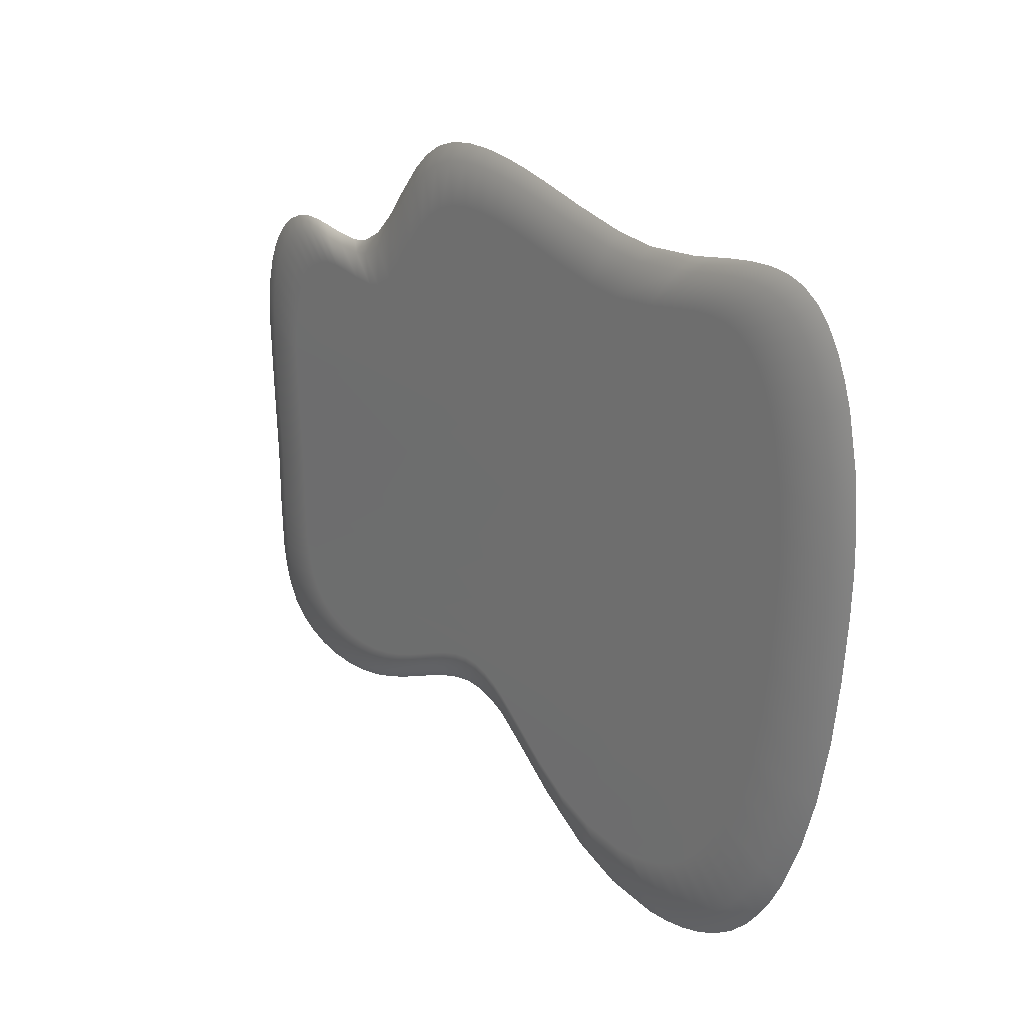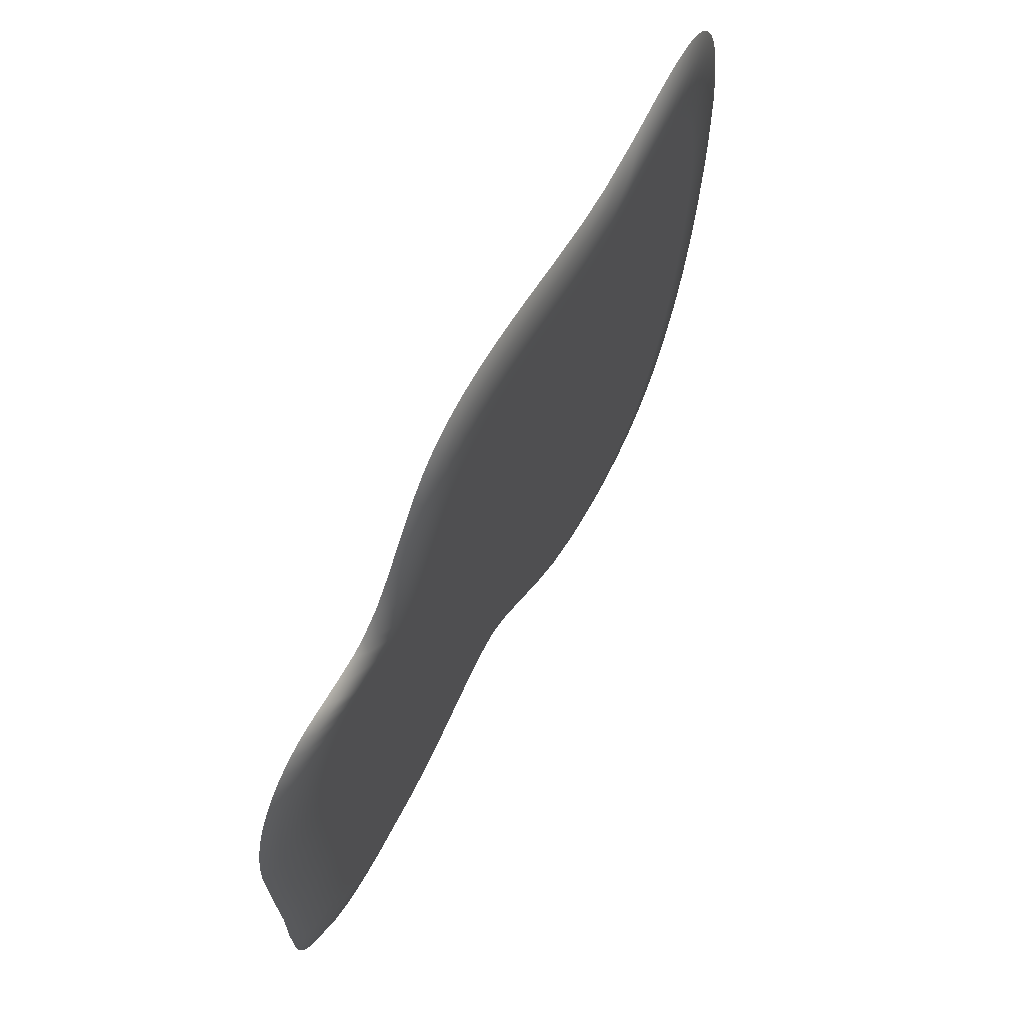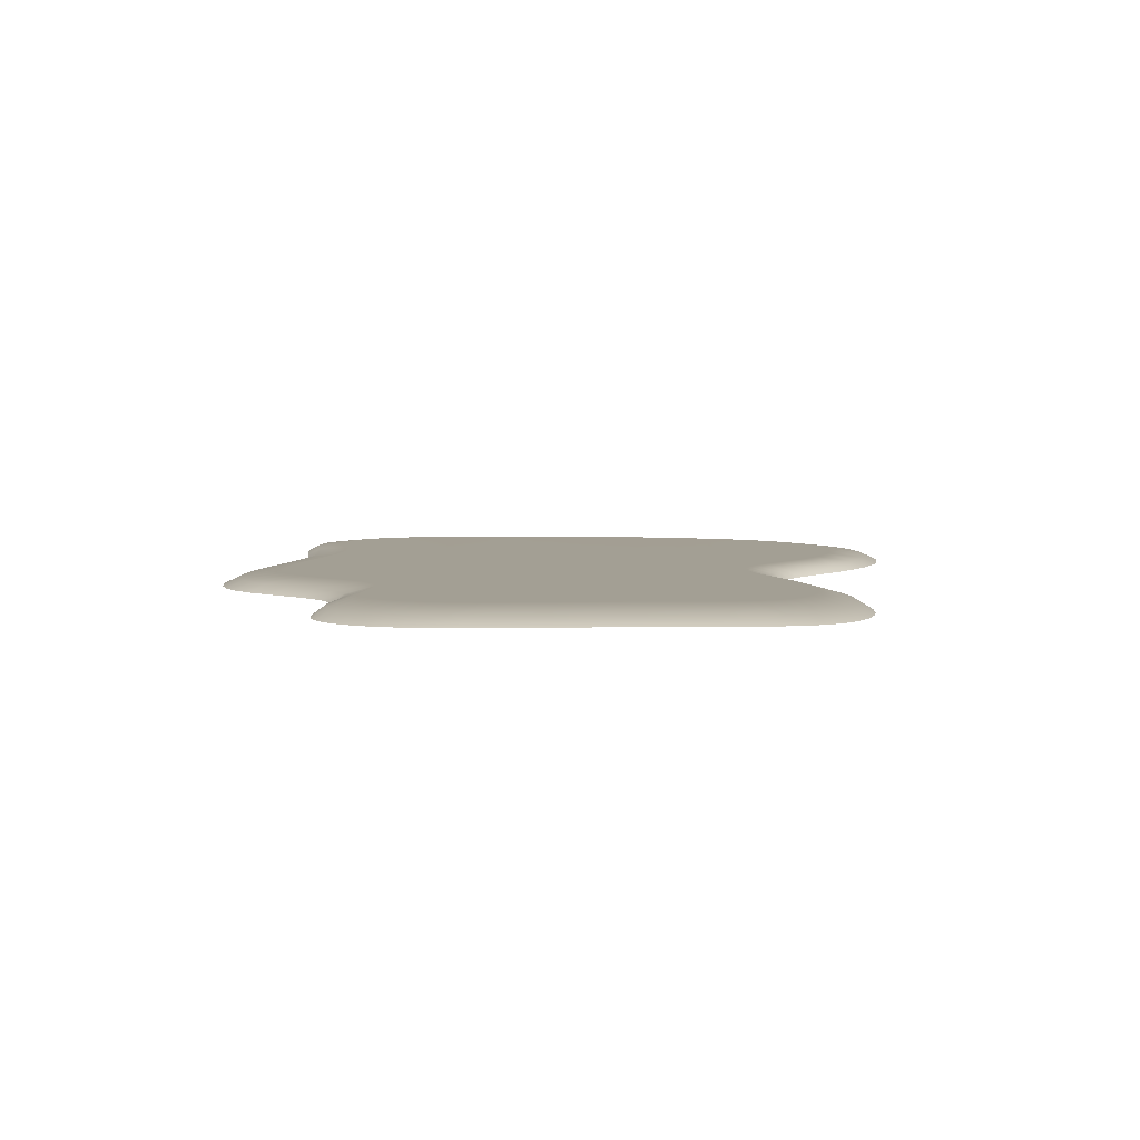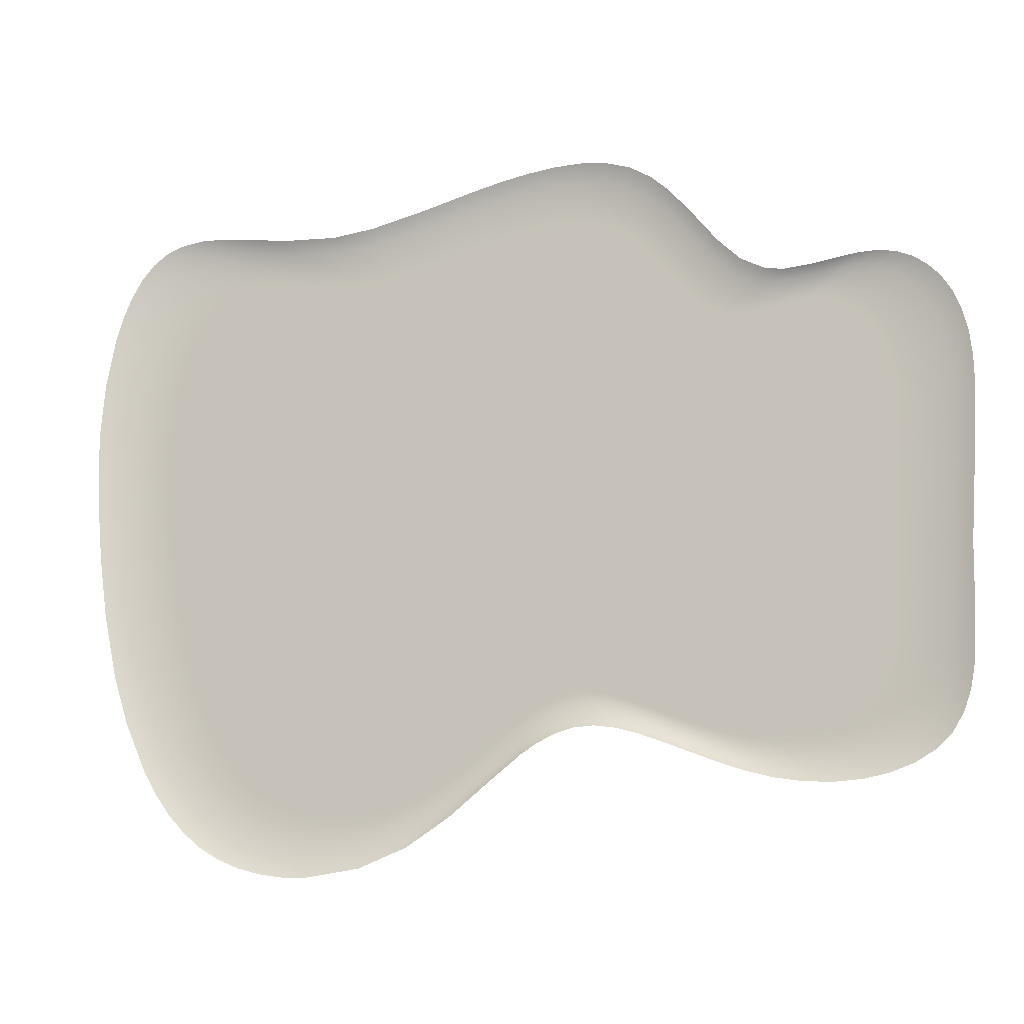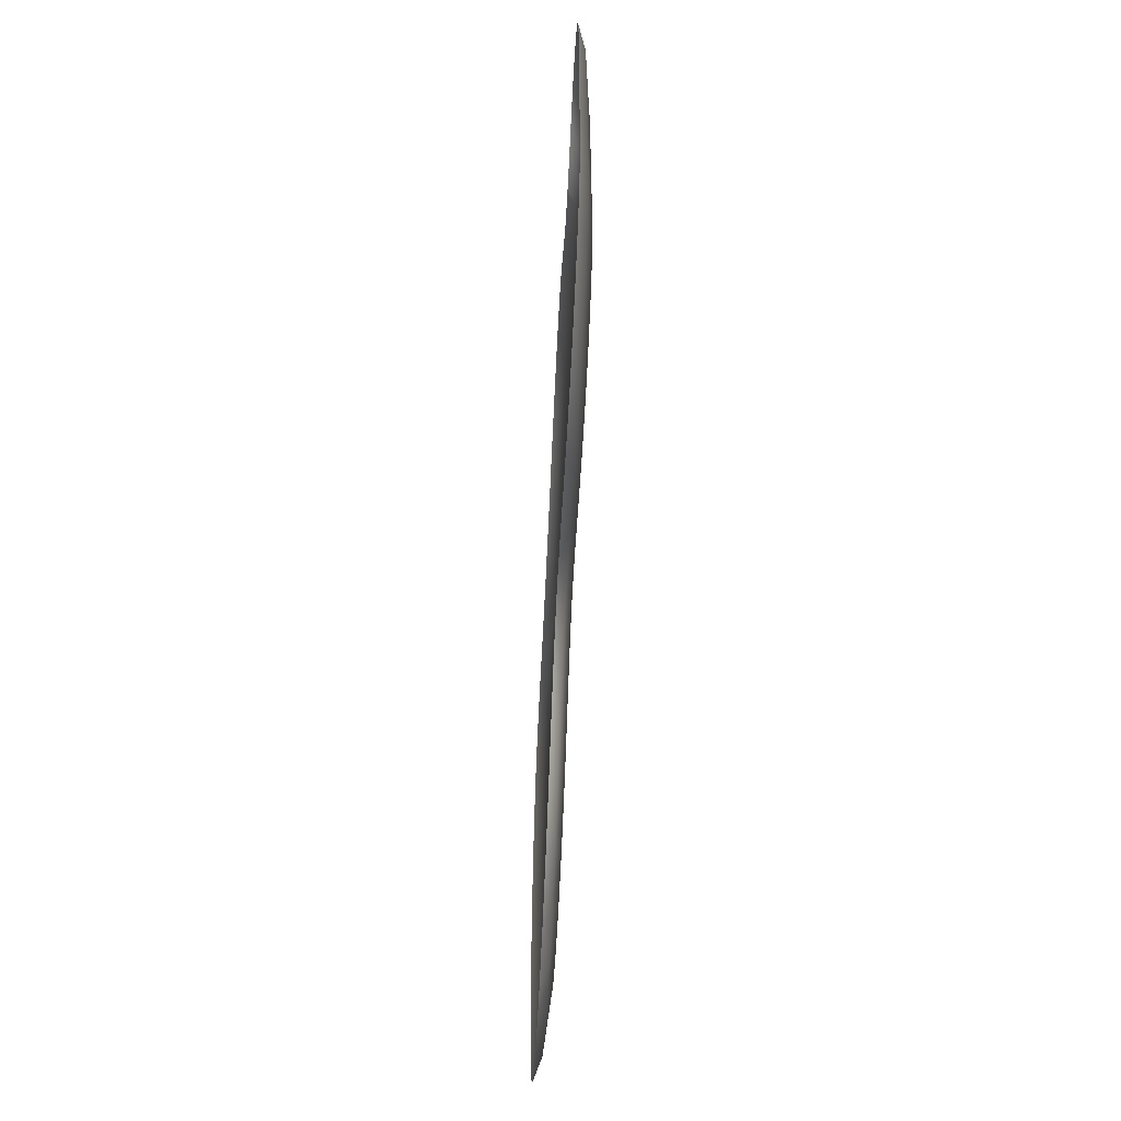
<metadata>
{"format":"obj","ext":"obj","renderer":"f3d","projection":"perspective","resolution":1024,"background":"white","views":[{"elev":20.5,"azim":-127.4,"up":"+Z"},{"elev":64.0,"azim":117.6,"up":"+Z"},{"elev":5.3,"azim":90.1,"up":"+Y"},{"elev":-12.8,"azim":18.3,"up":"+Z"},{"elev":-63.4,"azim":87.2,"up":"+Z"}]}
</metadata>
<code>
g loftedSurface7
v -59.57 0 34.1
v -55.87 1 35.72
v -58.58 0 37.23
v -56.81 1 32.74
v -48.96 1.827 31.9
v -60.89 0 27.54
v -49.79 1.827 29.29
v 30.12 1.827 29.64
v -58.06 1 26.5
v -61.48 0 21.15
v -54.68 1 38.47
v -57.34 0 40.11
v -58.63 1 20.4
v -61.54 0 15.73
v -47.92 1.827 34.3
v -53.23 1 40.89
v -55.81 0 42.65
v -50.88 1.827 23.83
v -58.69 1 15.23
v -61.27 0 10.3
v -46.65 1.827 36.42
v -51.48 1 42.87
v -53.98 0 44.73
v -45.13 1.827 38.15
v 20.38 1.827 36.86
v 17.65 1.827 40.02
v -49.42 1 44.31
v -51.81 0 46.24
v -43.32 1.827 39.41
v -47.03 1 45.15
v -49.31 0 47.12
v 22.9 1.827 33.73
v -22.19 1.827 39
v -41.23 1.827 40.14
v -44.37 1 45.48
v -46.52 0 47.46
v -38.91 1.827 40.43
v -41.51 1 45.42
v -43.52 0 47.4
v -36.41 1.827 40.38
v -38.52 1 45.1
v -40.38 0 47.07
v -33.79 1.827 40.1
v -31.12 1.827 39.71
v -35.47 1 44.65
v -37.18 0 46.6
v -28.46 1.827 39.31
v -32.43 1 44.2
v -33.98 0 46.12
v -25.25 1 43.84
v -26.46 0 45.74
v -17.4 1.827 39.56
v -19.78 1 44.48
v -20.71 0 46.42
v -11.08 1.827 41.01
v -12.56 1 46.14
v -13.13 0 48.16
v -9.342 1 47
v -9.762 0 49.06
v -8.274 1.827 41.76
v -5.881 1 47.91
v -6.13 0 50.01
v 15.57 1.827 41.84
v -5.247 1.827 42.55
v -2.242 1 48.78
v -2.312 0 50.92
v -2.065 1.827 43.31
v 1.477 1 49.49
v 1.591 0 51.68
v 13.21 1.827 43.25
v 1.187 1.827 43.94
v 5.18 1 49.95
v 5.476 0 52.16
v 10.52 1.827 44.09
v 4.426 1.827 44.34
v 8.77 1 50.05
v 9.243 0 52.26
v 7.565 1.827 44.42
v 12.15 1 49.66
v 12.79 0 51.86
v 15.22 1 48.7
v 16.02 0 50.84
v 17.92 1 47.1
v 18.85 0 49.16
v 20.3 1 45
v 21.34 0 46.97
v 23.42 1 41.39
v 24.62 0 43.18
v 26.31 1 37.81
v 27.65 0 39.42
v 25.43 1.827 31.29
v 29.2 1 35.03
v 30.68 0 36.5
v 28.16 1.827 29.89
v 32.32 1 33.43
v 33.95 0 34.82
v 34.56 1 33.14
v 36.31 0 34.51
v 38.08 1 33.4
v 40 0 34.79
v 33.19 1.827 29.87
v 41.63 1 33.96
v 43.72 0 35.38
v 36.3 1.827 30.36
v 42.13 1.827 30.31
v 43.95 1 34.25
v 46.15 0 35.69
v 38.33 1.827 30.61
v 40.28 1.827 30.64
v 46.18 1 34.28
v 48.5 0 35.71
v 48.29 1 33.91
v 50.71 0 35.32
v 43.83 1.827 29.61
v 50.24 1 33.11
v 52.76 0 34.49
v 45.37 1.827 28.56
v 52 1 31.91
v 54.61 0 33.22
v 46.72 1.827 27.15
v 53.54 1 30.3
v 56.23 0 31.53
v 47.85 1.827 25.41
v 54.84 1 28.3
v 57.58 0 29.44
v 48.74 1.827 23.33
v 55.85 1 25.92
v 58.64 0 26.94
v 49.35 1.827 20.92
v 56.55 1 23.17
v 59.38 0 24.06
v -51.38 1.827 18.5
v 56.92 1 20.07
v 59.77 0 20.81
v 49.68 1.827 18.21
v 57.03 1 16.68
v 59.88 0 17.24
v 49.77 1.827 15.24
v -51.43 1.827 13.98
v 56.56 1 7.303
v 59.39 0 7.405
v -58.43 1 10.06
v -60.57 0 2.47
v -51.2 1.827 9.458
v 49.36 1.827 7.044
v -57.76 1 2.6
v -59.46 0 -5.613
v 55.94 1 -2.489
v 58.74 0 -2.871
v -50.62 1.827 2.932
v -56.71 1 -5.103
v -57.71 0 -13.89
v 48.82 1.827 -1.52
v 55.84 1 -9.989
v 58.63 0 -10.74
v -55.03 1 -12.99
v -55.59 0 -20.61
v -49.7 1.827 -3.805
v 48.73 1.827 -8.078
v 55.49 1 -16.74
v 58.26 0 -17.83
v -53.02 1 -19.39
v -52.7 0 -27.13
v -48.23 1.827 -10.7
v 48.42 1.827 -13.98
v -46.47 1.827 -16.3
v -50.26 1 -25.61
v 47.95 1.827 -16.59
v -50.93 0 -30.15
v 54.95 1 -19.72
v 47.15 1.827 -18.91
v 57.7 0 -20.95
v 54.04 1 -22.37
v 56.74 0 -23.74
v -48.58 1 -28.49
v -48.93 0 -32.93
v 52.63 1 -24.65
v 55.27 0 -26.12
v 8.472 1.827 -18.66
v -44.06 1.827 -21.74
v -46.67 1 -31.14
v -46.69 0 -35.39
v 45.92 1.827 -20.9
v 50.67 1 -26.51
v 53.21 0 -28.08
v -42.59 1.827 -24.26
v -44.53 1 -33.48
v -44.19 0 -37.47
v -40.92 1.827 -26.57
v -3.193 1.827 -24.23
v -42.15 1 -35.47
v -41.43 0 -39.12
v -39.05 1.827 -28.62
v -39.52 1 -37.04
v -38.46 0 -40.35
v -7.697 1.827 -27.84
v -36.97 1.827 -30.36
v -36.69 1 -38.21
v -35.36 0 -41.19
v -34.66 1.827 -31.73
v -33.73 1 -39.01
v -32.18 0 -41.65
v -12.53 1.827 -30.94
v -32.19 1.827 -32.76
v -30.7 1 -39.45
v -28.99 0 -41.78
v -29.6 1.827 -33.46
v -27.67 1 -39.57
v -21.45 0 -40.72
v -18.01 1.827 -33.07
v -26.96 1.827 -33.84
v -20.48 1 -38.56
v -14.86 0 -38.17
v -24.3 1.827 -33.95
v -14.2 1 -36.13
v -9.069 0 -34.46
v -8.682 1 -32.59
v -3.665 0 -30.12
v -3.532 1 -28.46
v 0.6411 0 -26.75
v 0.5719 1 -25.25
v 2.879 0 -25.35
v 0.3958 1.827 -21.42
v 2.705 1 -23.91
v 5.219 0 -24.27
v 2.261 1.827 -20.26
v 4.934 1 -22.88
v 7.692 0 -23.6
v 4.211 1.827 -19.36
v 7.291 1 -22.25
v 10.33 0 -23.44
v 6.272 1.827 -18.8
v 9.806 1 -22.09
v 13.16 0 -23.84
v 12.5 1 -22.47
v 16.17 0 -24.69
v 10.83 1.827 -18.99
v 15.37 1 -23.29
v 19.35 0 -25.86
v 13.34 1.827 -19.71
v 18.4 1 -24.4
v 22.67 0 -27.2
v 15.99 1.827 -20.68
v 21.57 1 -25.68
v 26.12 0 -28.57
v 18.76 1.827 -21.8
v 24.85 1 -26.98
v 29.68 0 -29.81
v 44.21 1.827 -22.53
v 28.24 1 -28.16
v 33.33 0 -30.79
v 21.63 1.827 -22.93
v 42.05 1.827 -23.79
v 31.72 1 -29.1
v 37.04 0 -31.39
v 24.6 1.827 -23.97
v 48.21 1 -27.96
v 50.62 0 -29.6
v 35.26 1 -29.67
v 40.72 0 -31.57
v 39.54 1.827 -24.7
v 45.34 1 -28.99
v 47.61 0 -30.68
v 27.64 1.827 -24.79
v 38.77 1 -29.84
v 44.28 0 -31.34
v 42.16 1 -29.62
v 36.77 1.827 -25.24
v 30.73 1.827 -25.29
v 33.8 1.827 -25.44
g loftedSurface7_0
f 3 2 1
f 2 4 1
f 2 5 4
f 1 4 6
f 5 7 4
f 7 5 8
f 4 9 6
f 4 7 9
f 6 9 10
f 11 2 3
f 12 11 3
f 9 13 10
f 10 13 14
f 15 5 2
f 11 15 2
f 16 11 12
f 17 16 12
f 7 18 9
f 9 18 13
f 13 19 14
f 14 19 20
f 21 15 11
f 16 21 11
f 22 16 17
f 23 22 17
f 24 21 16
f 22 24 16
f 15 21 25
f 21 24 25
f 24 26 25
f 27 22 23
f 28 27 23
f 29 24 22
f 27 29 22
f 30 27 28
f 31 30 28
f 15 25 32
f 5 15 32
f 24 33 26
f 33 24 29
f 34 29 27
f 30 34 27
f 35 30 31
f 36 35 31
f 37 34 30
f 35 37 30
f 38 35 36
f 39 38 36
f 40 37 35
f 34 37 40
f 38 40 35
f 41 38 39
f 42 41 39
f 43 40 38
f 34 40 43
f 41 43 38
f 34 43 44
f 29 34 44
f 44 43 41
f 45 41 42
f 45 44 41
f 46 45 42
f 29 44 47
f 47 44 45
f 29 47 33
f 48 45 46
f 48 47 45
f 33 47 48
f 49 48 46
f 50 48 49
f 50 33 48
f 51 50 49
f 52 33 50
f 33 52 26
f 53 50 51
f 53 52 50
f 54 53 51
f 55 52 53
f 52 55 26
f 56 53 54
f 56 55 53
f 57 56 54
f 58 56 57
f 59 58 57
f 60 55 56
f 58 60 56
f 61 58 59
f 62 61 59
f 55 60 63
f 55 63 26
f 64 60 58
f 61 64 58
f 60 64 63
f 65 61 62
f 66 65 62
f 67 64 61
f 65 67 61
f 68 65 66
f 69 68 66
f 64 70 63
f 64 67 70
f 71 67 65
f 68 71 65
f 72 68 69
f 73 72 69
f 67 71 74
f 67 74 70
f 75 71 68
f 72 75 68
f 71 75 74
f 76 72 73
f 77 76 73
f 78 75 72
f 75 78 74
f 76 78 72
f 74 78 76
f 79 76 77
f 79 74 76
f 70 74 79
f 80 79 77
f 81 70 79
f 81 79 80
f 63 70 81
f 82 81 80
f 83 63 81
f 83 81 82
f 26 63 83
f 84 83 82
f 85 26 83
f 85 83 84
f 25 26 85
f 86 85 84
f 87 25 85
f 87 85 86
f 88 87 86
f 32 25 87
f 89 87 88
f 89 32 87
f 90 89 88
f 91 32 89
f 5 32 91
f 92 89 90
f 92 91 89
f 93 92 90
f 5 91 94
f 94 91 92
f 5 94 8
f 95 92 93
f 95 94 92
f 8 94 95
f 96 95 93
f 97 95 96
f 97 8 95
f 98 97 96
f 99 97 98
f 100 99 98
f 101 8 97
f 99 101 97
f 102 99 100
f 103 102 100
f 104 101 99
f 102 104 99
f 8 101 105
f 101 104 105
f 106 102 103
f 107 106 103
f 108 104 102
f 106 108 102
f 104 108 109
f 109 108 106
f 104 109 105
f 110 106 107
f 110 109 106
f 105 109 110
f 111 110 107
f 112 110 111
f 112 105 110
f 113 112 111
f 105 114 8
f 114 105 112
f 7 8 114
f 115 112 113
f 115 114 112
f 116 115 113
f 117 114 115
f 7 114 117
f 118 115 116
f 118 117 115
f 119 118 116
f 7 117 120
f 120 117 118
f 121 118 119
f 121 120 118
f 122 121 119
f 7 120 123
f 123 120 121
f 18 7 123
f 124 121 122
f 124 123 121
f 125 124 122
f 126 123 124
f 18 123 126
f 127 124 125
f 127 126 124
f 128 127 125
f 18 126 129
f 129 126 127
f 130 127 128
f 130 129 127
f 131 130 128
f 132 18 129
f 18 132 13
f 13 132 19
f 133 130 131
f 134 133 131
f 135 129 130
f 132 129 135
f 133 135 130
f 136 133 134
f 137 136 134
f 138 135 133
f 132 135 138
f 136 138 133
f 132 139 19
f 139 132 138
f 140 136 137
f 141 140 137
f 19 139 142
f 19 142 20
f 20 142 143
f 144 139 138
f 139 144 142
f 145 138 136
f 140 145 136
f 144 138 145
f 142 146 143
f 142 144 146
f 143 146 147
f 148 140 141
f 149 148 141
f 150 144 145
f 144 150 146
f 146 151 147
f 146 150 151
f 147 151 152
f 153 145 140
f 150 145 153
f 148 153 140
f 154 148 149
f 155 154 149
f 151 156 152
f 152 156 157
f 150 158 151
f 158 150 153
f 151 158 156
f 159 153 148
f 158 153 159
f 154 159 148
f 160 154 155
f 161 160 155
f 156 162 157
f 157 162 163
f 158 164 156
f 164 158 159
f 156 164 162
f 165 159 154
f 164 159 165
f 160 165 154
f 164 166 162
f 166 164 165
f 162 166 167
f 162 167 163
f 166 165 168
f 168 165 160
f 163 167 169
f 170 160 161
f 170 168 160
f 171 168 170
f 172 170 161
f 173 170 172
f 173 171 170
f 174 173 172
f 167 175 169
f 169 175 176
f 177 173 174
f 178 177 174
f 179 168 171
f 166 168 179
f 167 180 175
f 166 180 167
f 175 181 176
f 176 181 182
f 183 171 173
f 177 183 173
f 184 177 178
f 185 184 178
f 180 186 175
f 175 186 181
f 181 187 182
f 182 187 188
f 186 189 181
f 181 189 187
f 186 180 190
f 189 186 190
f 187 191 188
f 188 191 192
f 189 193 187
f 187 193 191
f 191 194 192
f 192 194 195
f 193 189 196
f 189 190 196
f 193 197 191
f 191 197 194
f 197 193 196
f 194 198 195
f 195 198 199
f 197 200 194
f 194 200 198
f 198 201 199
f 199 201 202
f 200 197 203
f 197 196 203
f 200 204 198
f 198 204 201
f 204 200 203
f 201 205 202
f 202 205 206
f 204 207 201
f 201 207 205
f 205 208 206
f 206 208 209
f 207 204 210
f 204 203 210
f 207 211 205
f 205 211 208
f 211 207 210
f 208 212 209
f 209 212 213
f 211 214 208
f 210 214 211
f 208 214 212
f 214 210 212
f 212 215 213
f 212 210 215
f 210 203 215
f 213 215 216
f 215 203 217
f 215 217 216
f 203 196 217
f 216 217 218
f 217 196 219
f 217 219 218
f 218 219 220
f 196 190 219
f 219 221 220
f 219 190 221
f 220 221 222
f 190 223 221
f 180 223 190
f 180 166 223
f 221 224 222
f 221 223 224
f 222 224 225
f 223 226 224
f 166 226 223
f 224 227 225
f 224 226 227
f 225 227 228
f 166 229 226
f 226 229 227
f 227 230 228
f 227 229 230
f 228 230 231
f 166 232 229
f 229 232 230
f 166 179 232
f 230 233 231
f 230 232 233
f 232 179 233
f 231 233 234
f 233 235 234
f 233 179 235
f 234 235 236
f 179 237 235
f 237 179 171
f 235 238 236
f 235 237 238
f 236 238 239
f 240 237 171
f 237 240 238
f 238 241 239
f 238 240 241
f 239 241 242
f 243 240 171
f 240 243 241
f 243 171 183
f 241 244 242
f 241 243 244
f 242 244 245
f 246 243 183
f 243 246 244
f 244 247 245
f 244 246 247
f 245 247 248
f 246 183 249
f 249 183 177
f 184 249 177
f 247 250 248
f 248 250 251
f 246 252 247
f 252 246 249
f 247 252 250
f 253 249 184
f 252 249 253
f 250 254 251
f 251 254 255
f 252 256 250
f 256 252 253
f 250 256 254
f 257 253 184
f 257 184 185
f 258 257 185
f 254 259 255
f 255 259 260
f 256 253 261
f 261 253 257
f 262 257 258
f 262 261 257
f 263 262 258
f 256 264 254
f 264 256 261
f 254 264 259
f 259 265 260
f 260 265 266
f 266 267 263
f 267 262 263
f 265 267 266
f 268 261 262
f 264 261 268
f 267 268 262
f 264 269 259
f 259 269 265
f 269 264 268
f 270 268 267
f 265 270 267
f 268 270 269
f 269 270 265

</code>
